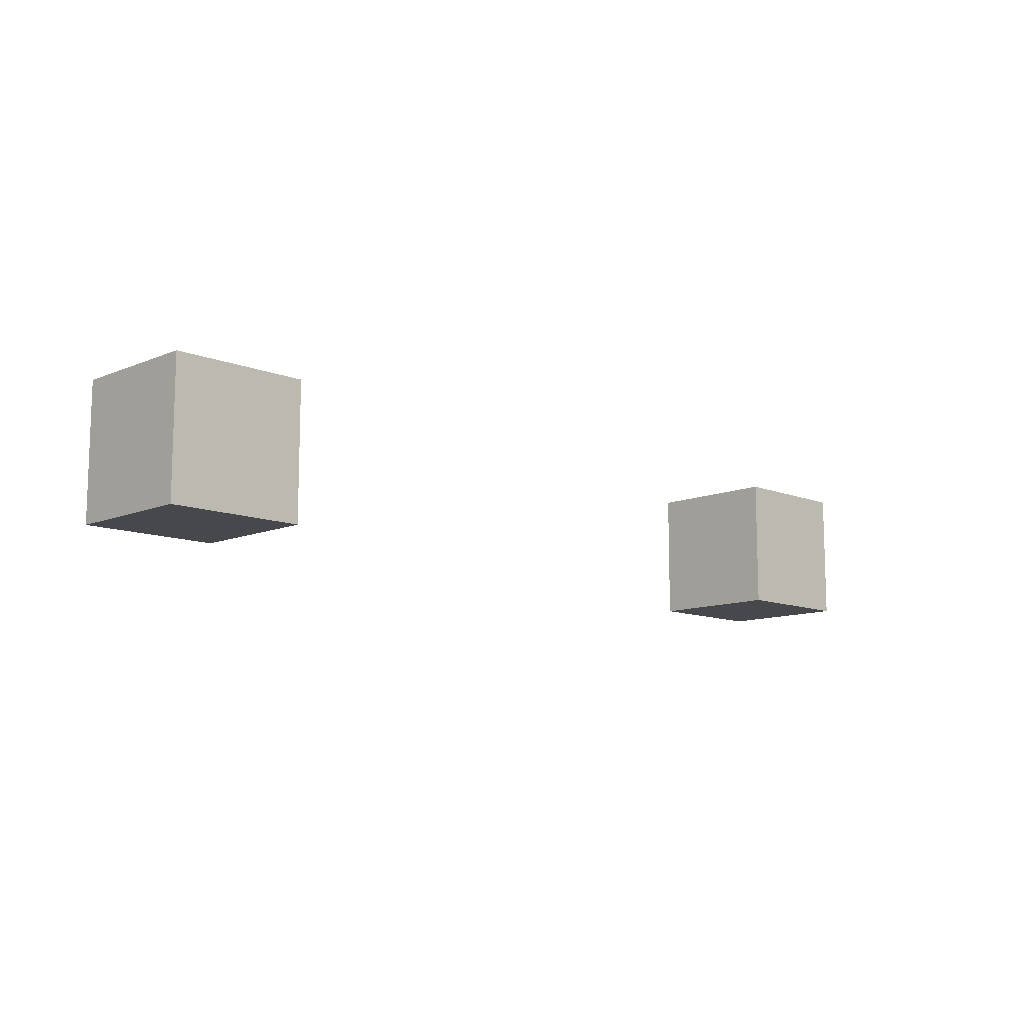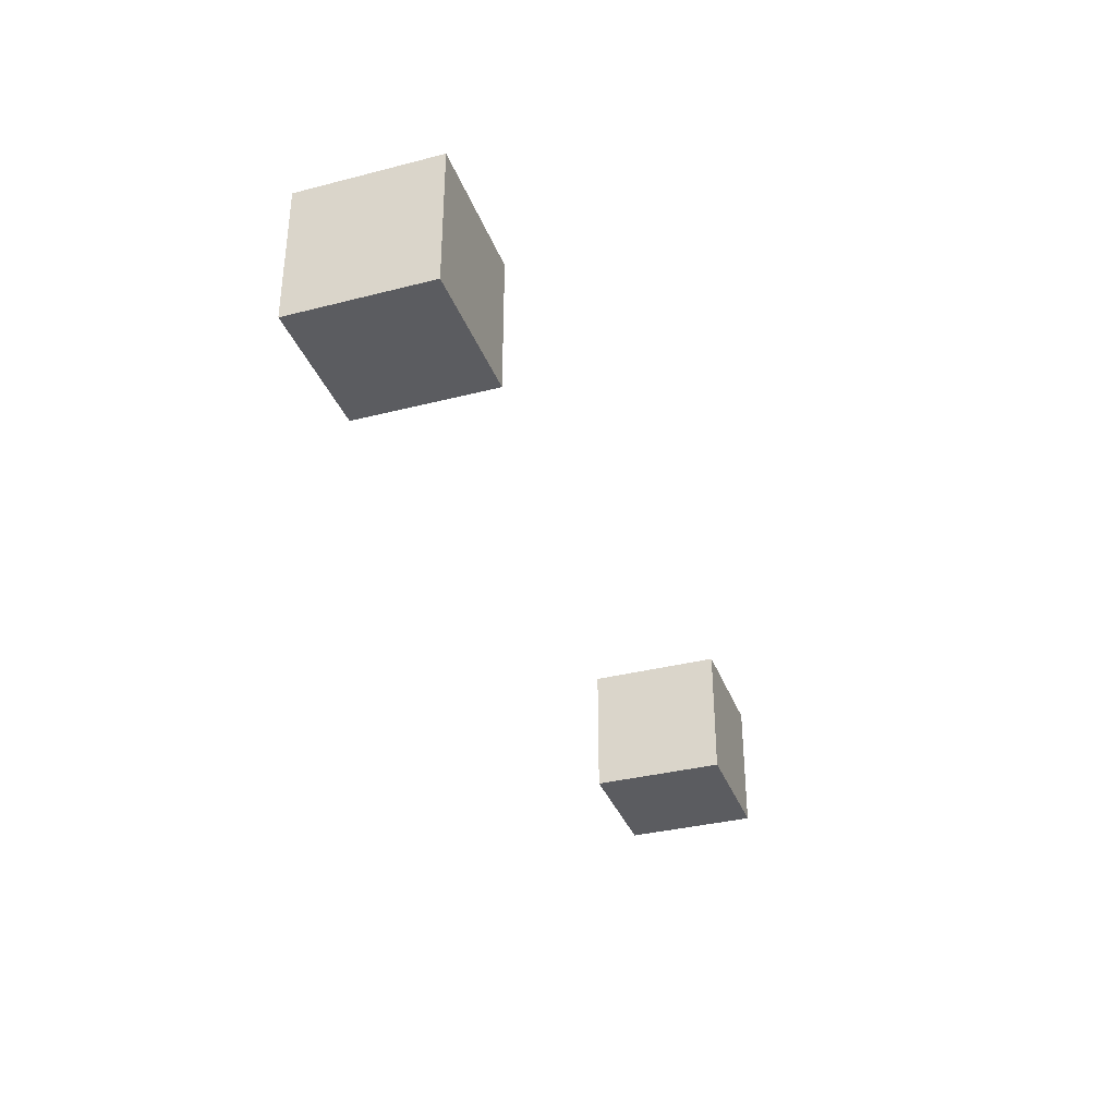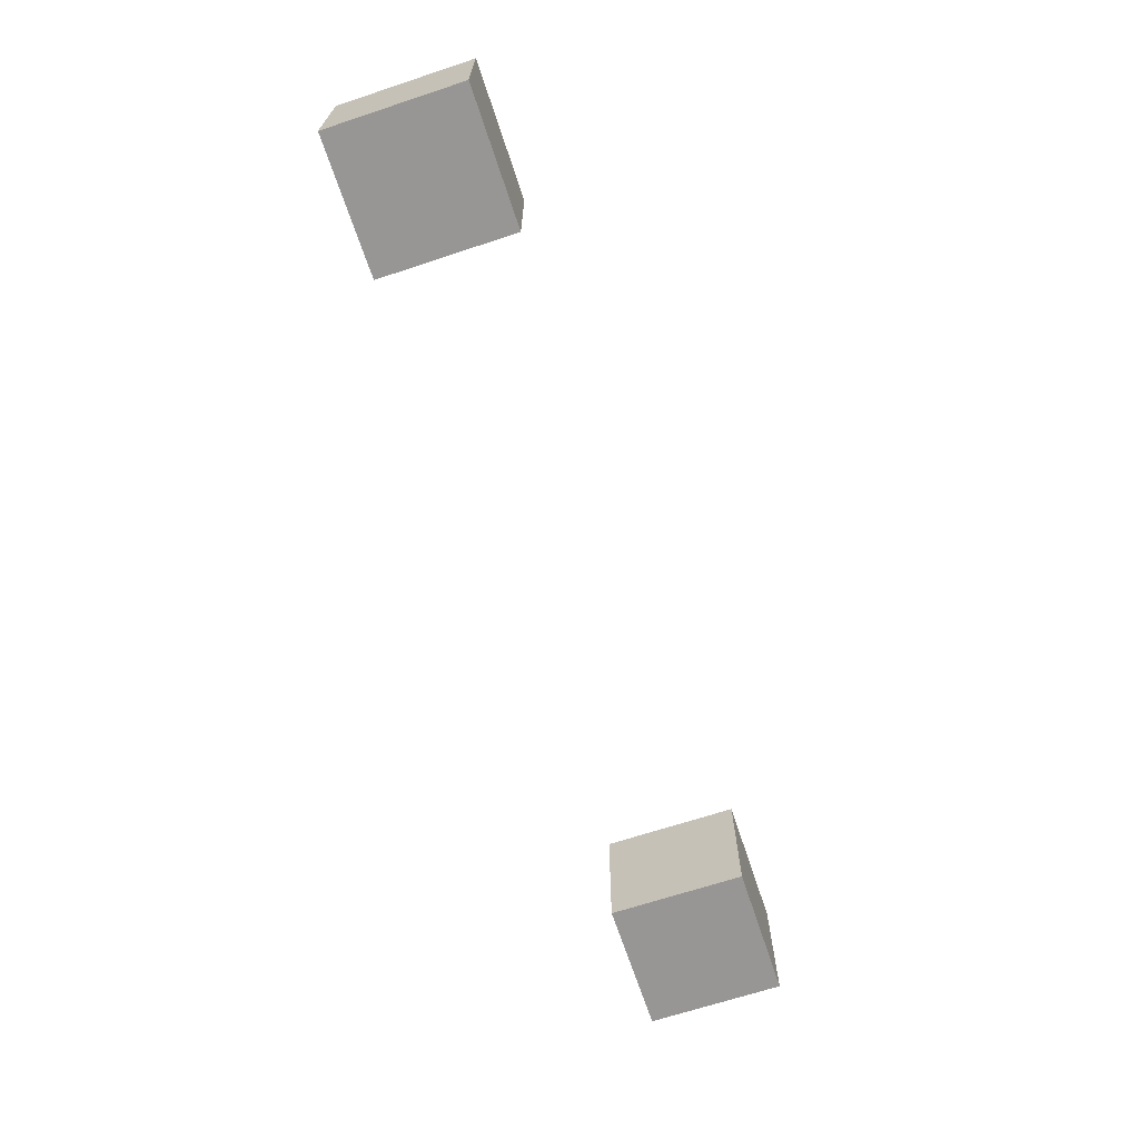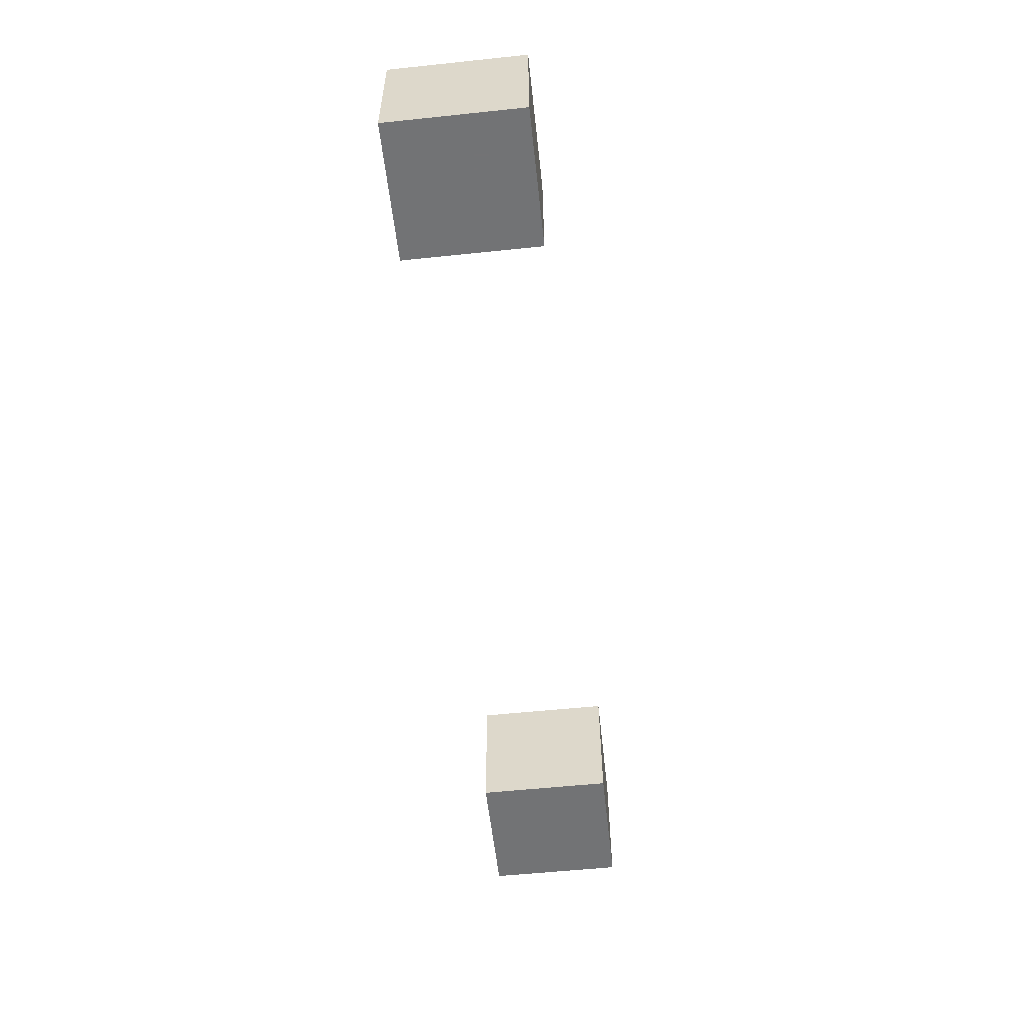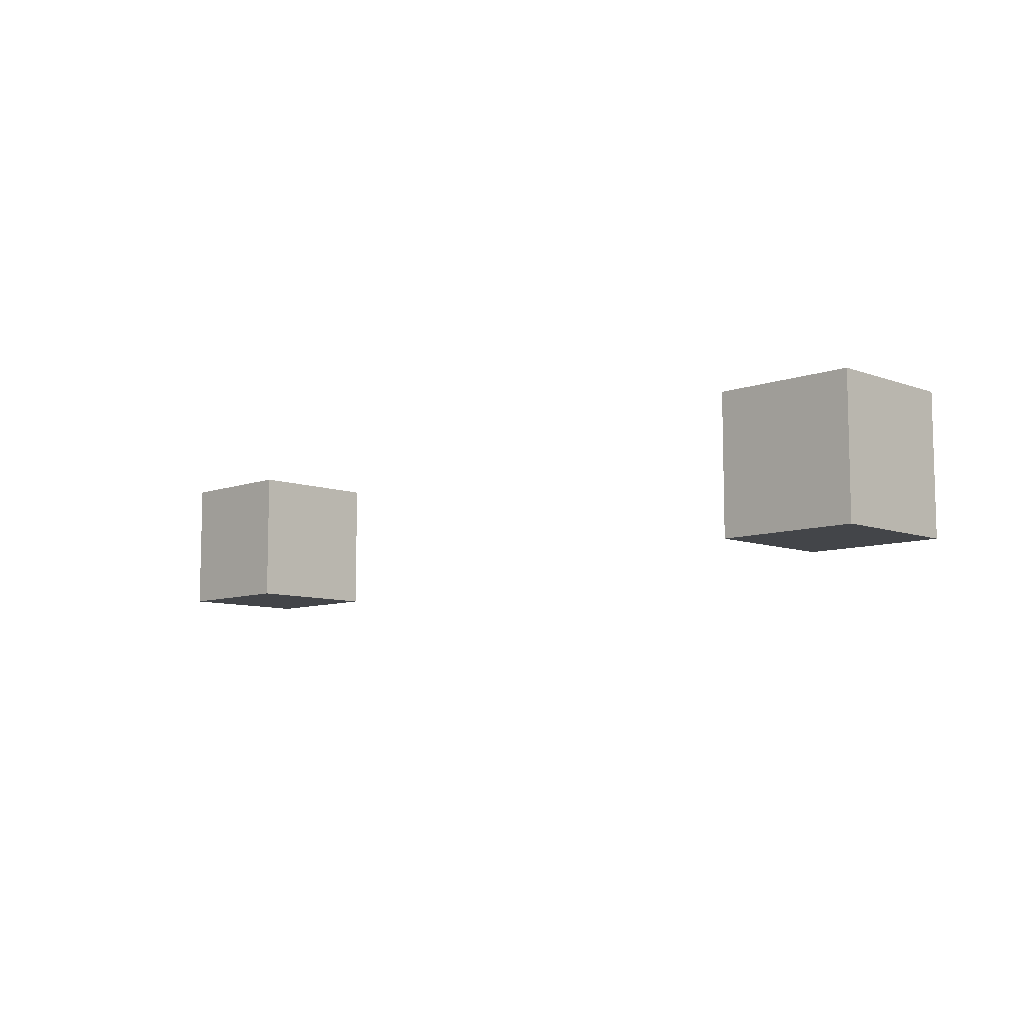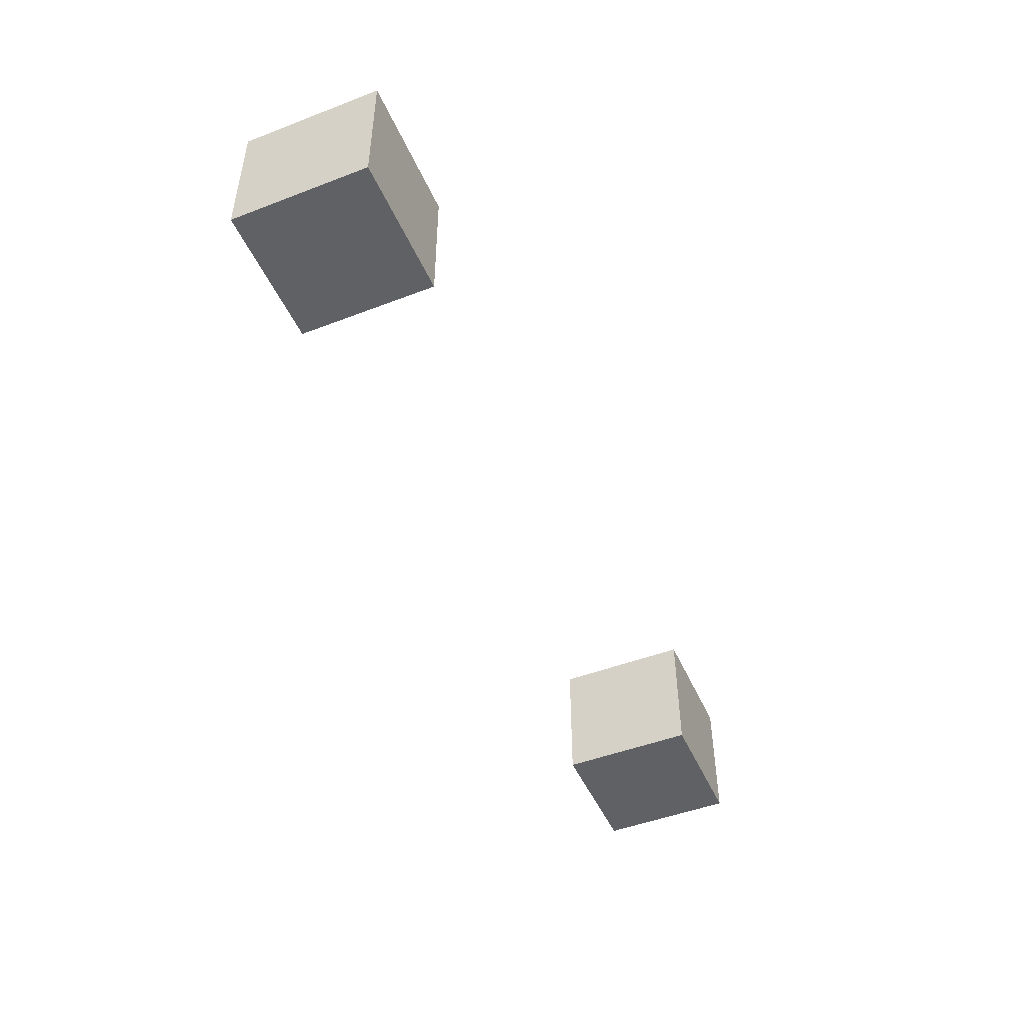
<metadata>
{"format":"obj","ext":"obj","renderer":"f3d","projection":"perspective","resolution":1024,"background":"white","views":[{"elev":-11.1,"azim":135.4,"up":"+Z"},{"elev":-34.7,"azim":-71.1,"up":"+Y"},{"elev":-67.8,"azim":-71.7,"up":"+Z"},{"elev":-55.9,"azim":-83.7,"up":"+Z"},{"elev":-8.6,"azim":-135.1,"up":"+Z"},{"elev":-48.0,"azim":113.2,"up":"+Z"}]}
</metadata>
<code>
o iter_0
v 0.9 1.2 1.2
v 0.9 1.2 1.3
v 1 1.2 1.3
v 1 1.2 1.2
v 0.9 1.3 1.2
v 0.9 1.3 1.3
v 1 1.3 1.3
v 1 1.3 1.2
v 1.5 1.2 1.2
v 1.5 1.2 1.3
v 1.6 1.2 1.3
v 1.6 1.2 1.2
v 1.5 1.3 1.2
v 1.5 1.3 1.3
v 1.6 1.3 1.3
v 1.6 1.3 1.2
f 1 2 3
f 3 4 1
f 5 6 7
f 7 8 5
f 1 2 6
f 6 5 1
f 4 3 7
f 7 8 4
f 1 5 8
f 8 4 1
f 2 6 7
f 7 3 2
f 9 10 11
f 11 12 9
f 13 14 15
f 15 16 13
f 9 10 14
f 14 13 9
f 12 11 15
f 15 16 12
f 9 13 16
f 16 12 9
f 10 14 15
f 15 11 10

</code>
